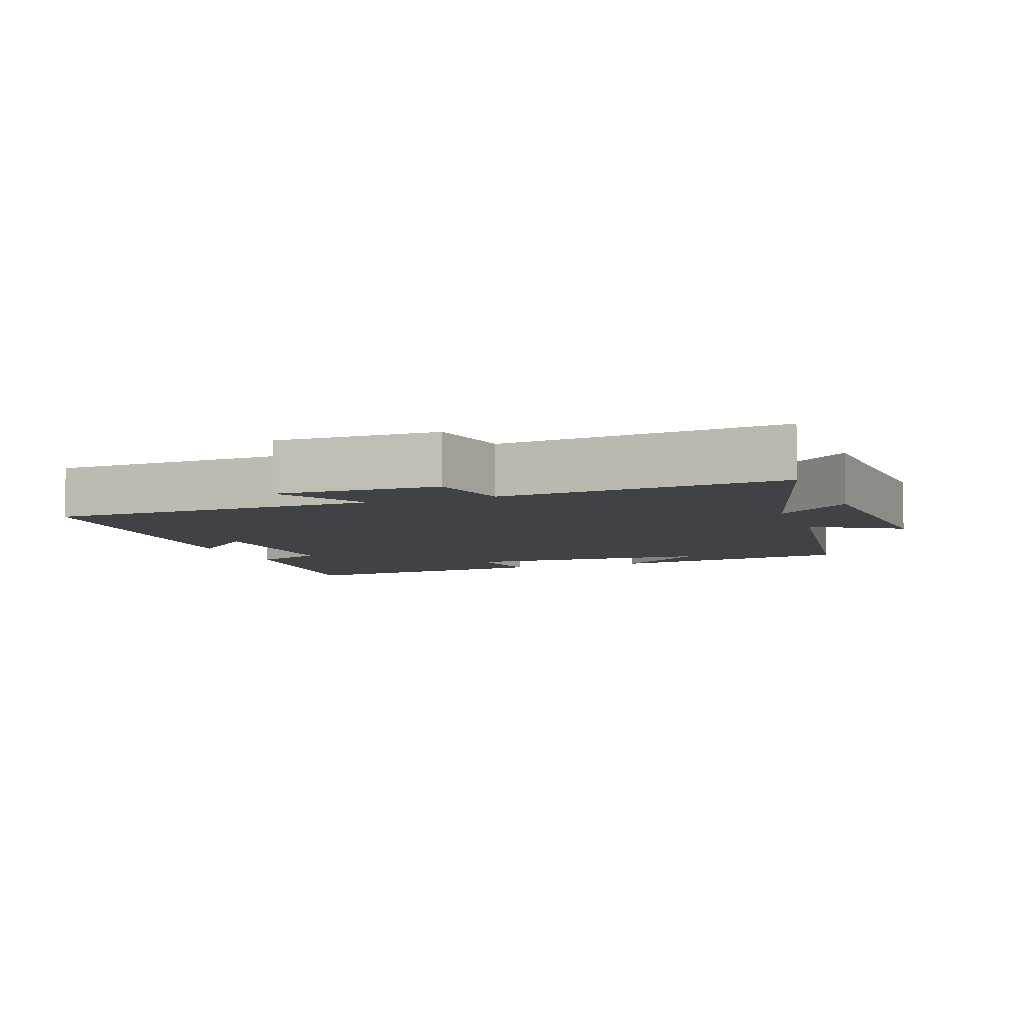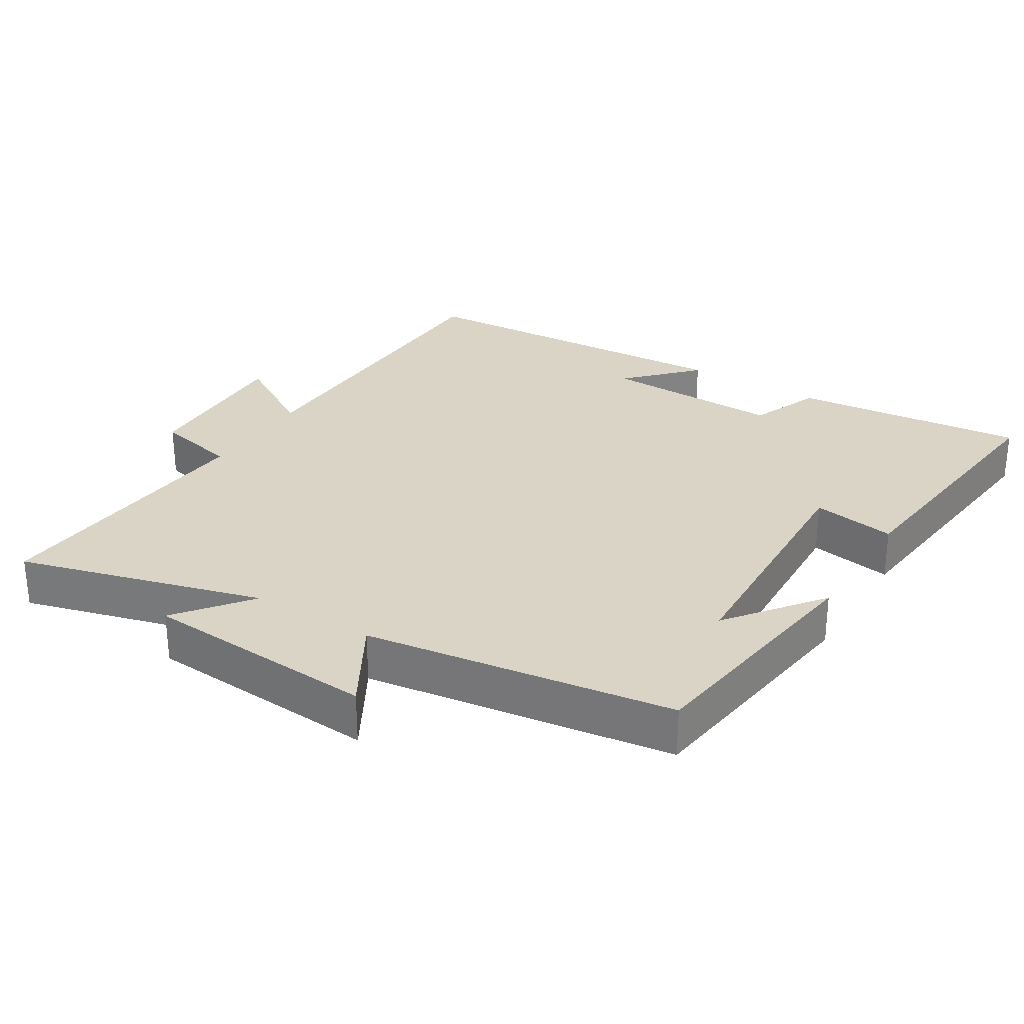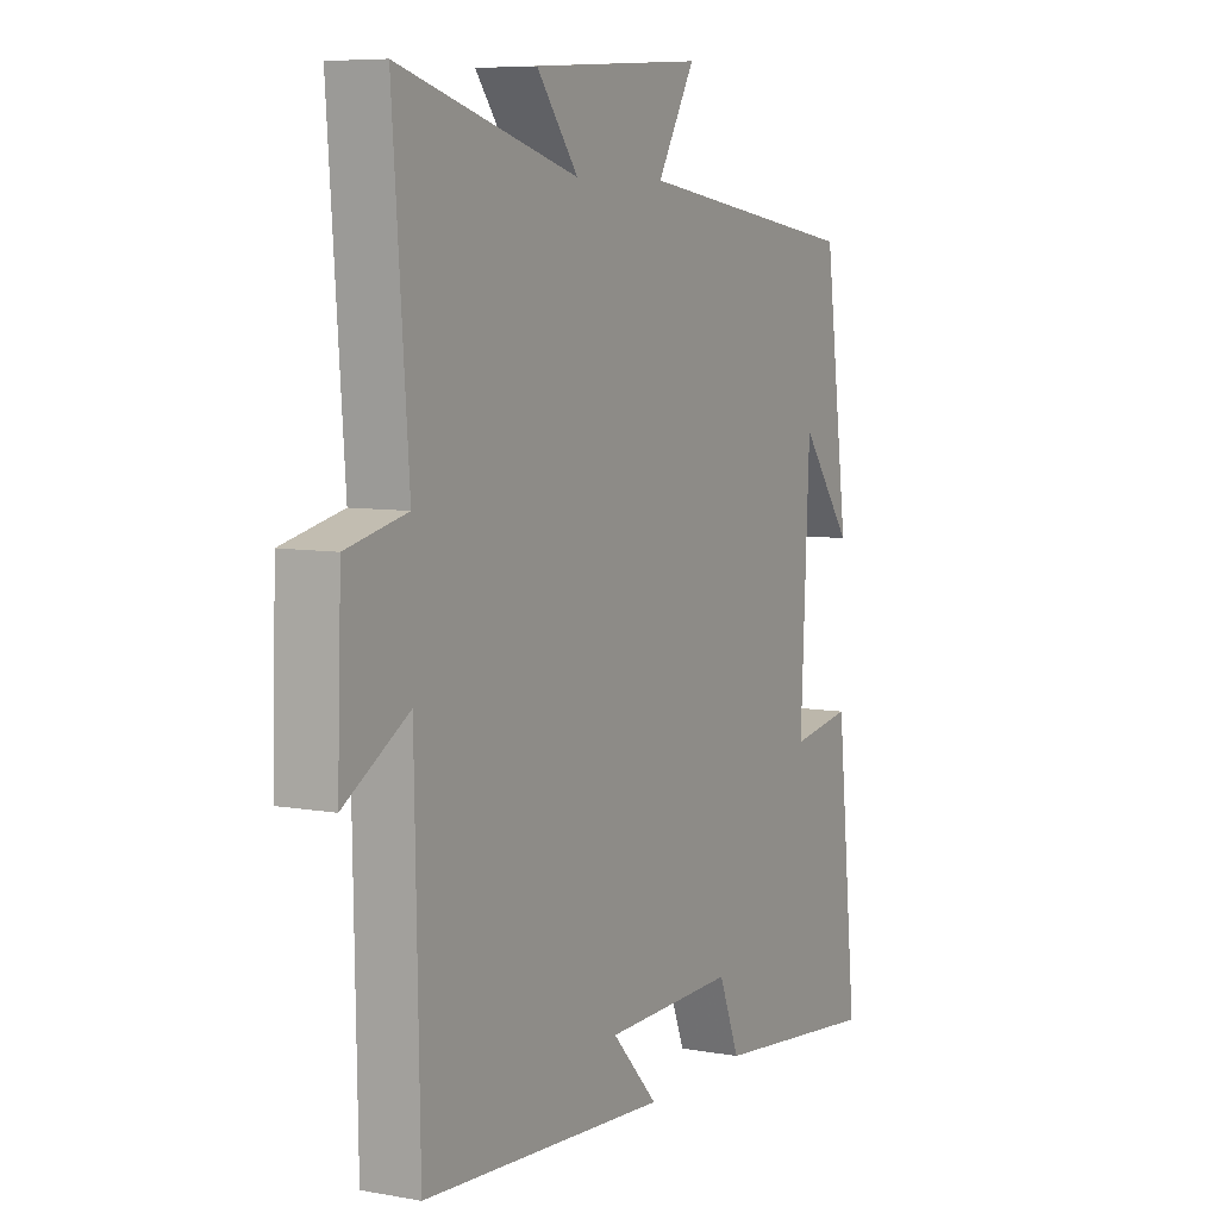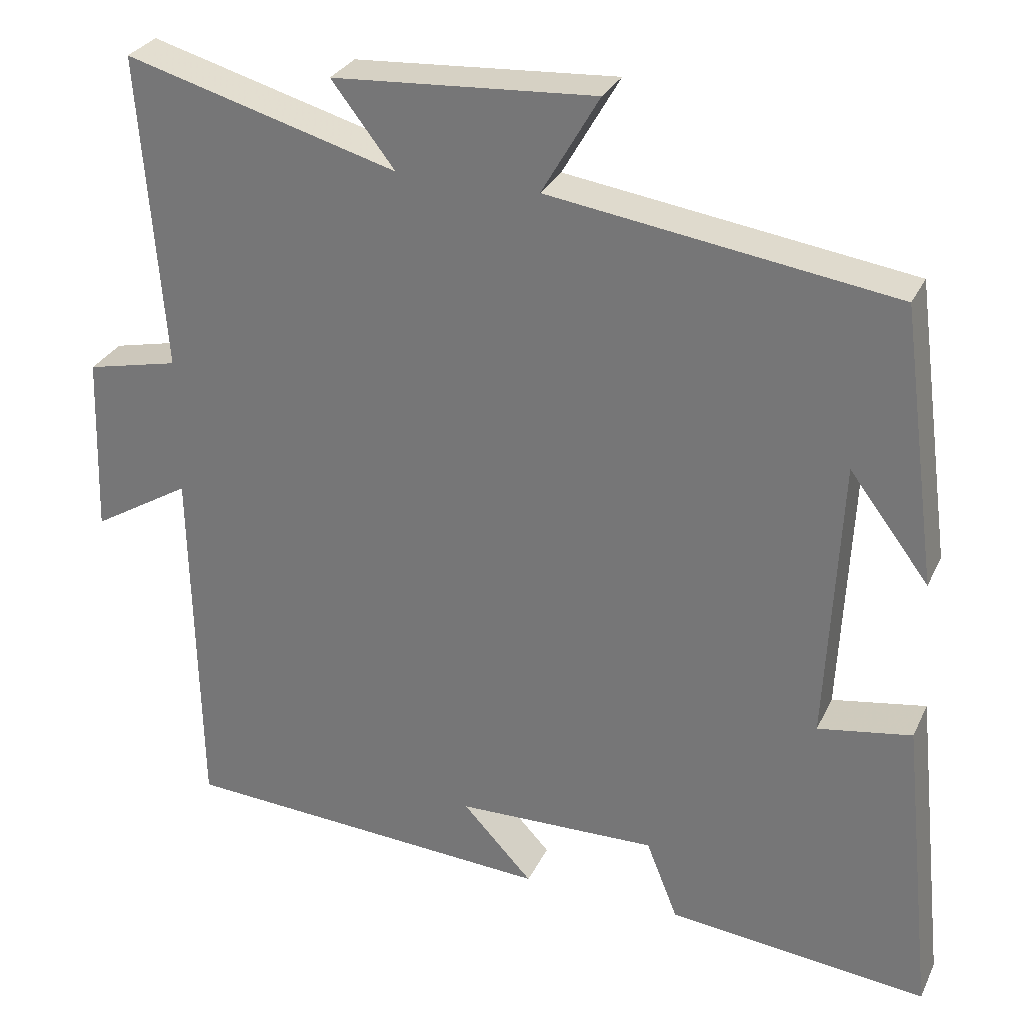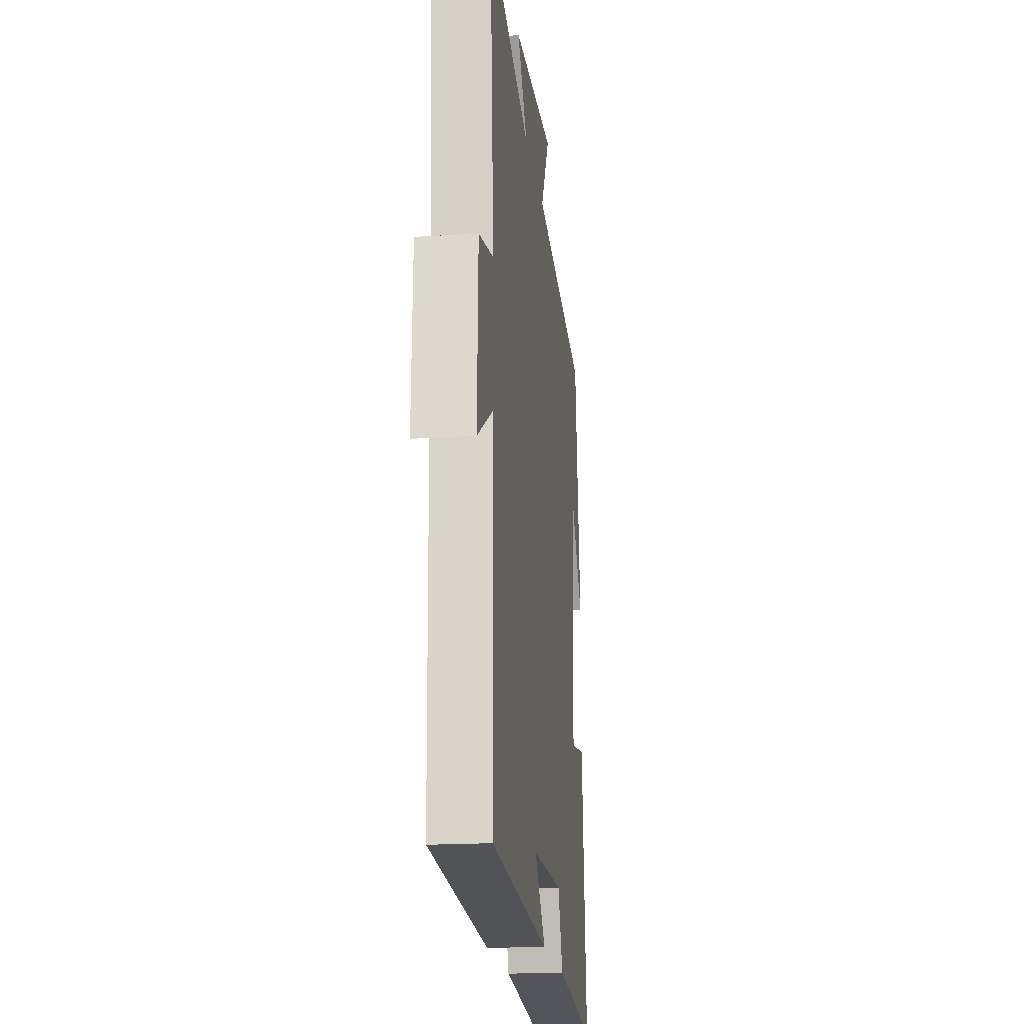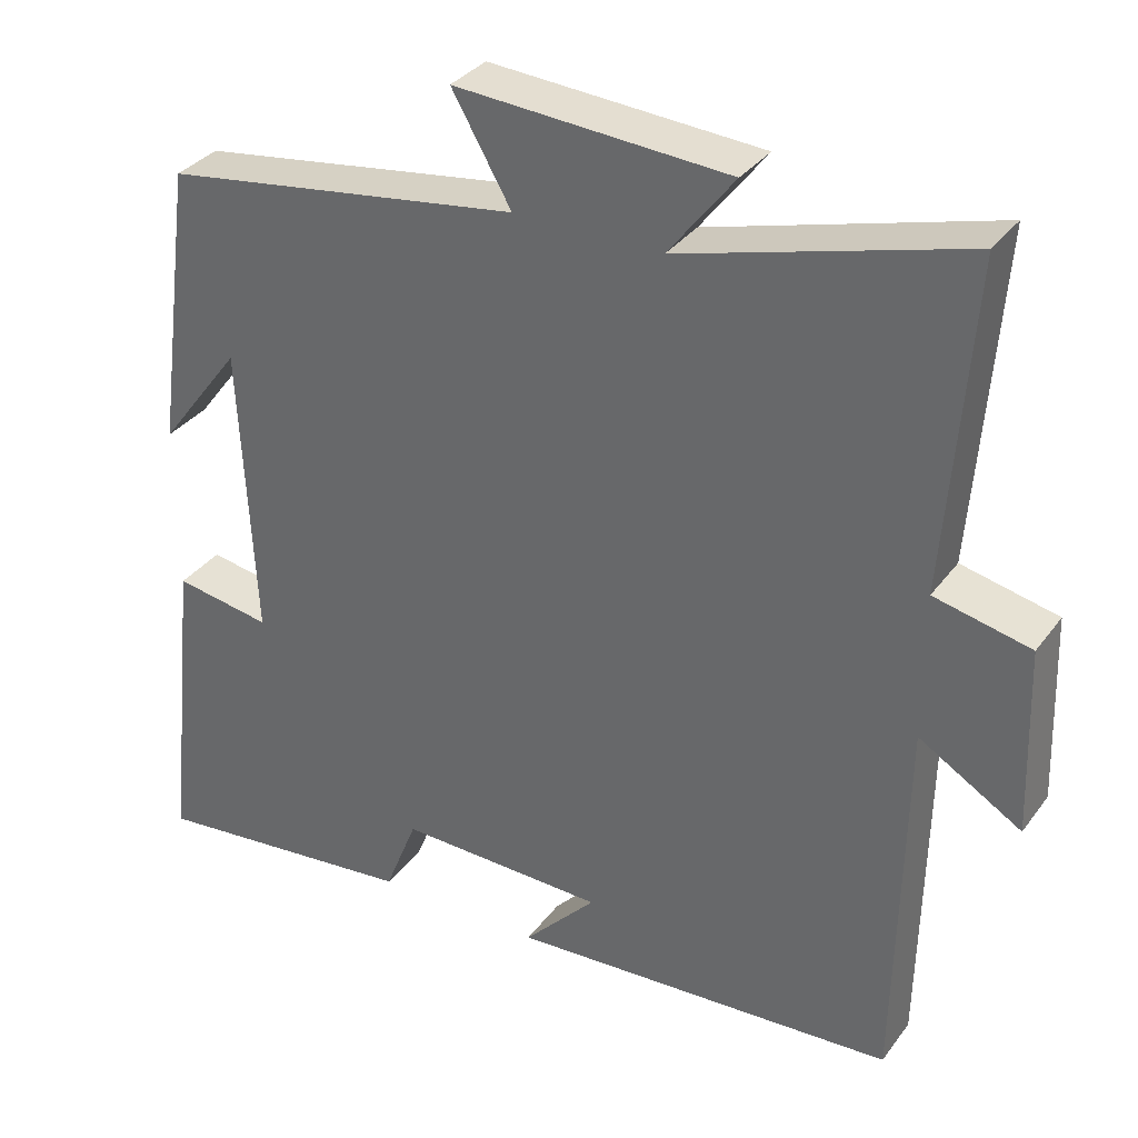
<metadata>
{"format":"obj","ext":"obj","renderer":"f3d","projection":"perspective","resolution":1024,"background":"white","views":[{"elev":-6.6,"azim":-69.9,"up":"+Y"},{"elev":28.9,"azim":31.9,"up":"+Y"},{"elev":7.1,"azim":-62.1,"up":"+Z"},{"elev":29.2,"azim":21.6,"up":"+Z"},{"elev":-18.9,"azim":-83.0,"up":"+Z"},{"elev":33.7,"azim":-149.1,"up":"+Z"}]}
</metadata>
<code>
v 0.542 0.07 -0.536
v 0.205 0.07 -0.5
v 0.164 0.07 -0.397
v -0.096 0.07 -0.403
v -0.005 0.07 -0.5
v -0.491 0.07 -0.47
v -0.5 0.07 0.006
v -0.628 0.07 -0.071
v -0.62 0.07 0.163
v -0.5 0.07 0.19
v -0.531 0.07 0.599
v -0.178 0.07 0.5
v -0.26 0.07 0.606
v 0.08 0.07 0.628
v 0.006 0.07 0.5
v 0.452 0.07 0.435
v 0.5 0.07 0.076
v 0.397 0.07 0.212
v 0.379 0.07 -0.158
v 0.5 0.07 -0.138
v 0.542 0 -0.536
v 0.205 0 -0.5
v 0.164 0 -0.397
v -0.096 0 -0.403
v -0.005 0 -0.5
v -0.491 0 -0.47
v -0.5 0 0.006
v -0.628 0 -0.071
v -0.62 0 0.163
v -0.5 0 0.19
v -0.531 0 0.599
v -0.178 0 0.5
v -0.26 0 0.606
v 0.08 0 0.628
v 0.006 0 0.5
v 0.452 0 0.435
v 0.5 0 0.076
v 0.397 0 0.212
v 0.379 0 -0.158
v 0.5 0 -0.138
f 19 20 1 2
f 18 19 2 3
f 16 17 18
f 15 16 18 3
f 12 13 14 15
f 12 15 3 4
f 10 11 12 4
f 7 8 9 10
f 7 10 4
f 4 5 6 7
f 22 21 40 39
f 23 22 39 38
f 38 37 36
f 23 38 36 35
f 35 34 33 32
f 24 23 35 32
f 24 32 31 30
f 30 29 28 27
f 24 30 27
f 27 26 25 24
f 1 21 22 2
f 2 22 23 3
f 3 23 24 4
f 4 24 25 5
f 5 25 26 6
f 6 26 27 7
f 7 27 28 8
f 8 28 29 9
f 9 29 30 10
f 10 30 31 11
f 11 31 32 12
f 12 32 33 13
f 13 33 34 14
f 14 34 35 15
f 15 35 36 16
f 16 36 37 17
f 17 37 38 18
f 18 38 39 19
f 19 39 40 20
f 20 40 21 1

</code>
